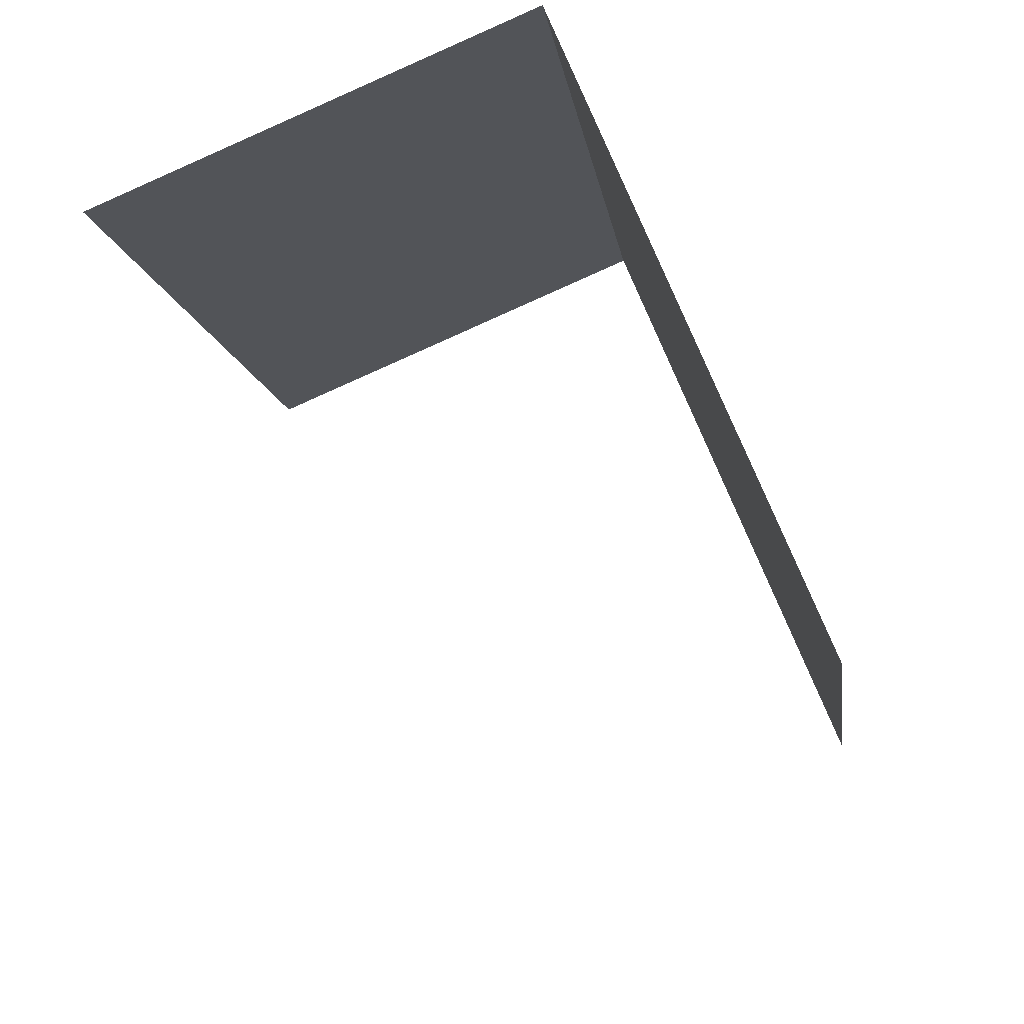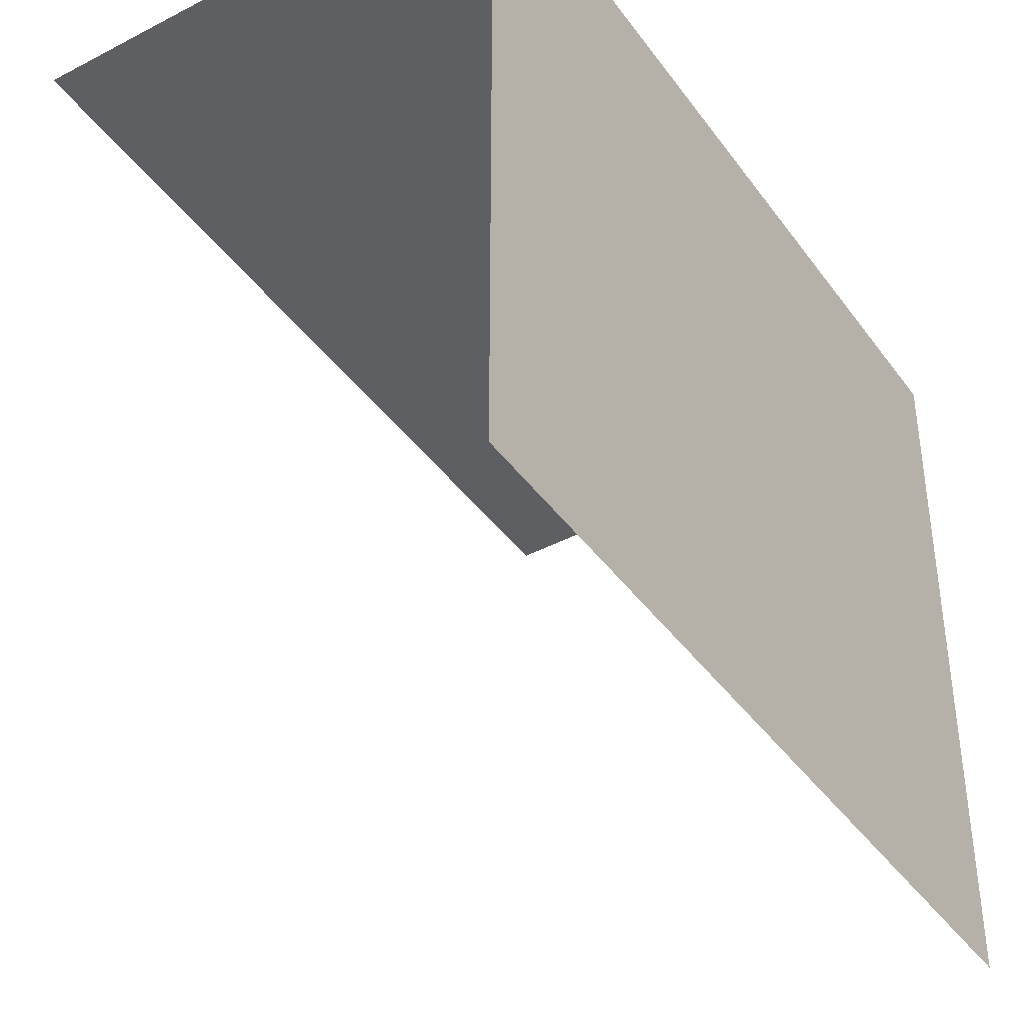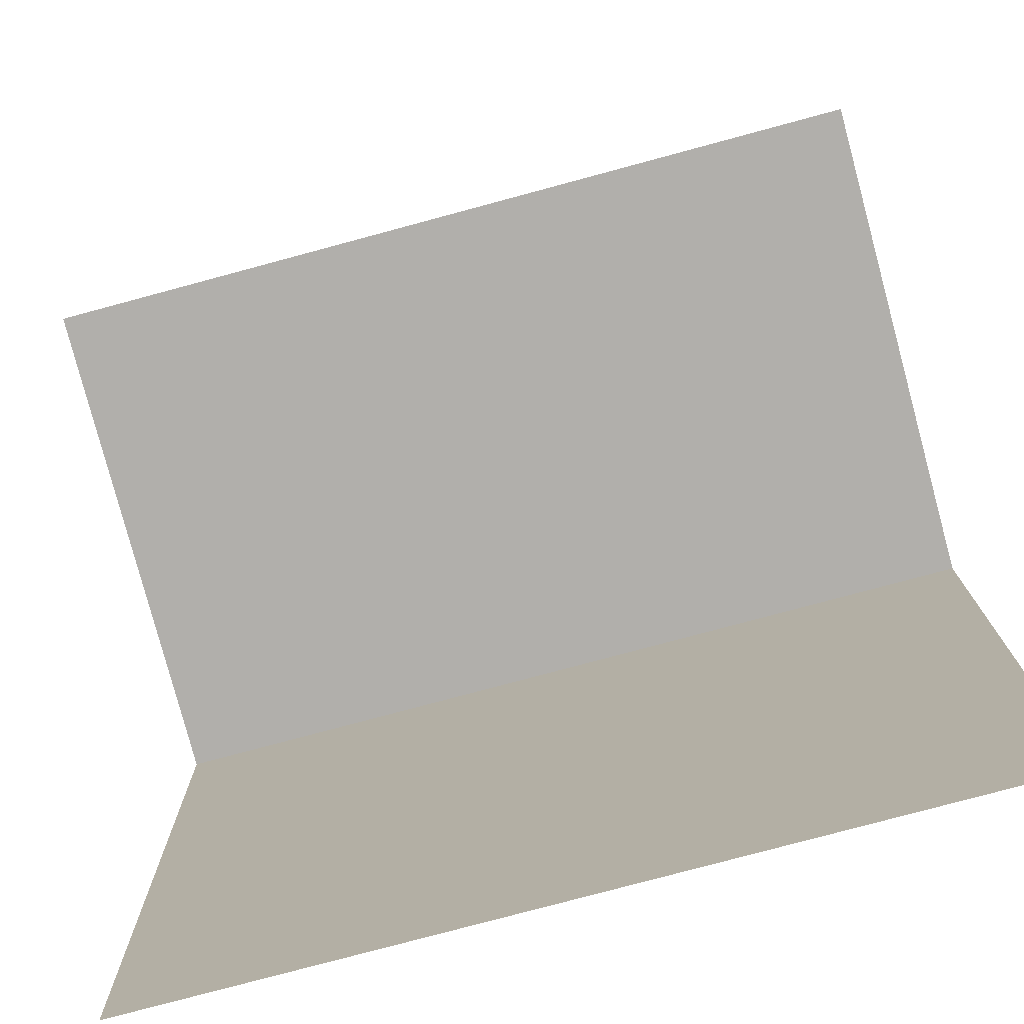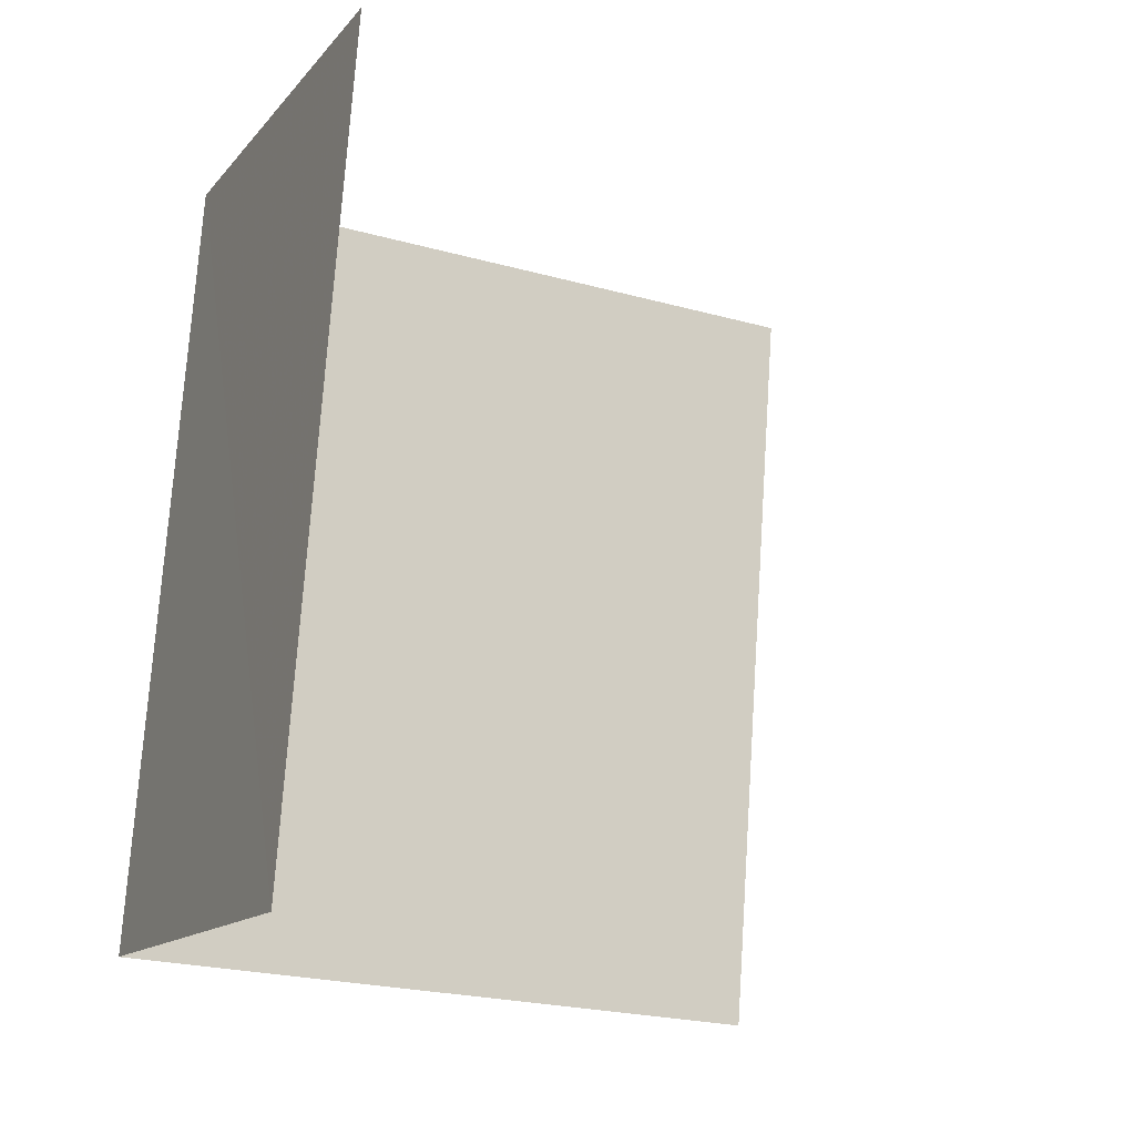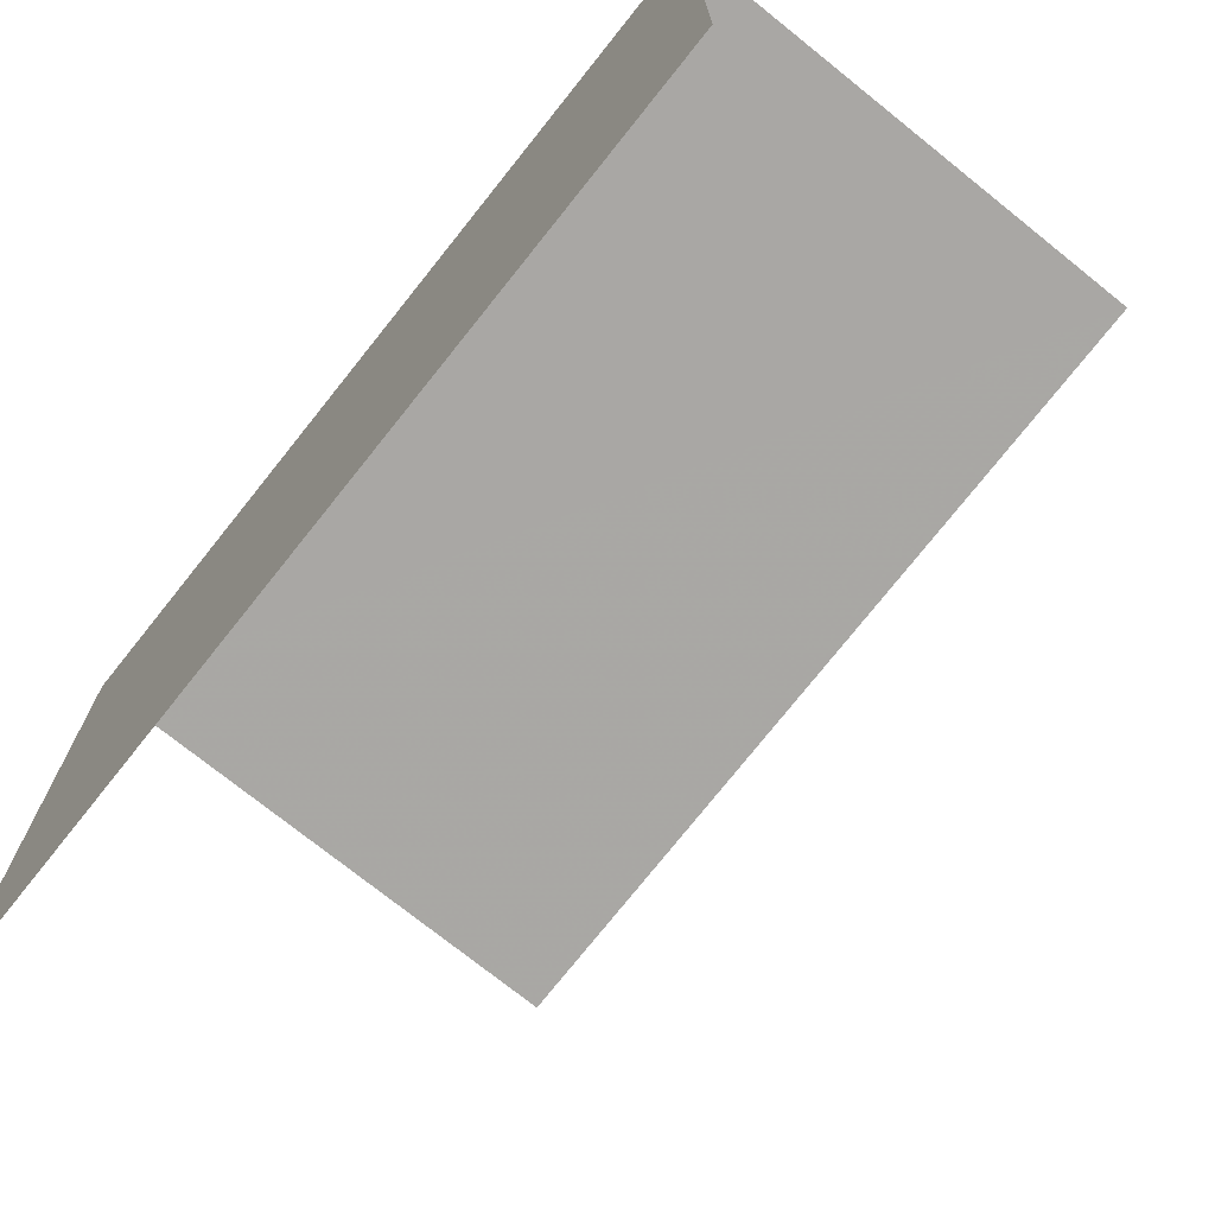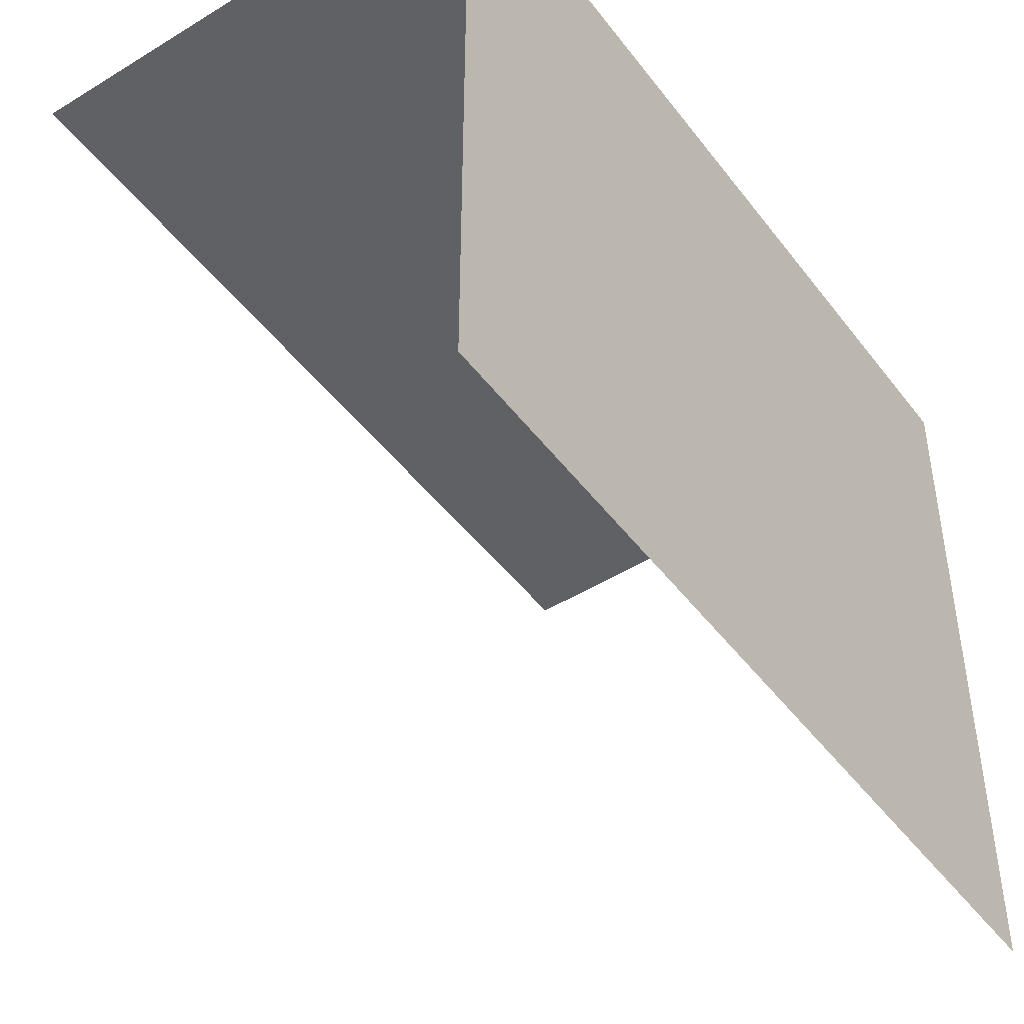
<metadata>
{"format":"obj","ext":"obj","renderer":"f3d","projection":"perspective","resolution":1024,"background":"white","views":[{"elev":75.4,"azim":157.7,"up":"+Y"},{"elev":-40.9,"azim":-156.4,"up":"+Z"},{"elev":-78.2,"azim":95.9,"up":"+Z"},{"elev":-23.8,"azim":65.1,"up":"+Y"},{"elev":-74.7,"azim":-47.5,"up":"+Z"},{"elev":-47.1,"azim":-153.9,"up":"+Z"}]}
</metadata>
<code>
v -2.211e+05 -1.253e+05 25.51
v -2.211e+05 -1.253e+05 25.51
v -2.211e+05 -1.252e+05 25.51
v -2.211e+05 -1.252e+05 25.51
v -2.211e+05 -1.253e+05 28.57
v -2.211e+05 -1.252e+05 28.57
v -2.211e+05 -1.252e+05 28.57
v -2.211e+05 -1.253e+05 28.57
f 1 2 3
f 4 1 3
f 8 2 1
f 5 8 1
f 6 4 3
f 7 6 3
f 6 1 4
f 6 5 1
f 5 6 7
f 8 5 7
f 7 3 2
f 8 7 2

</code>
